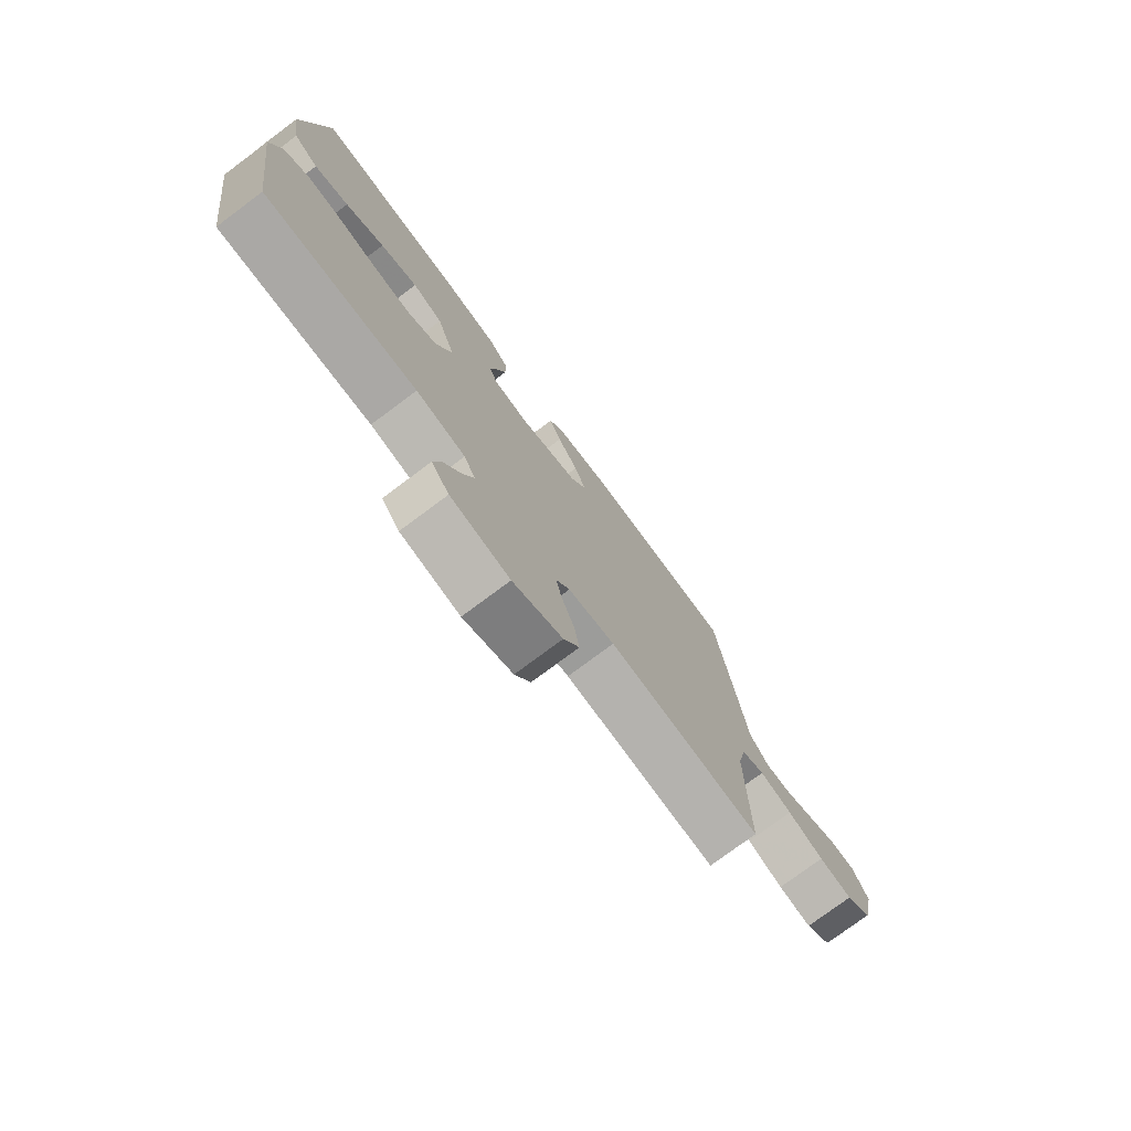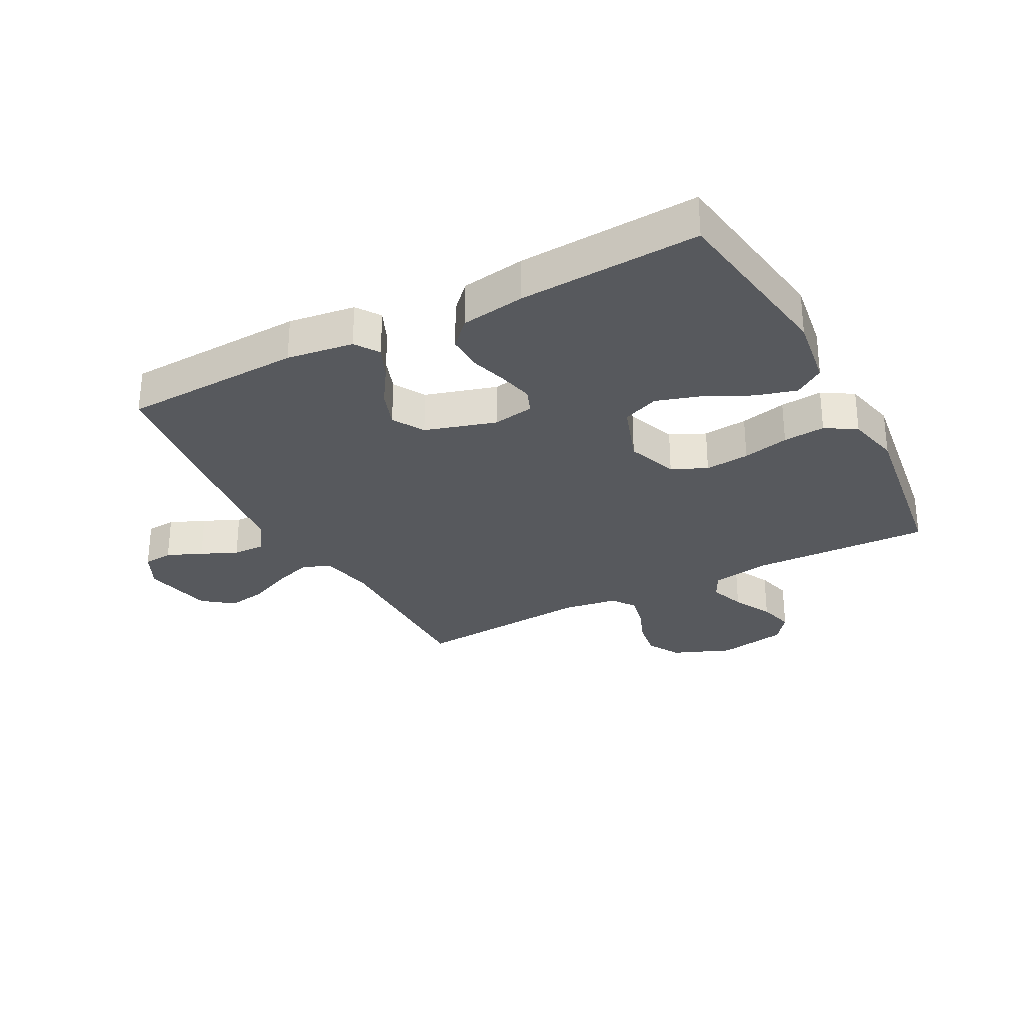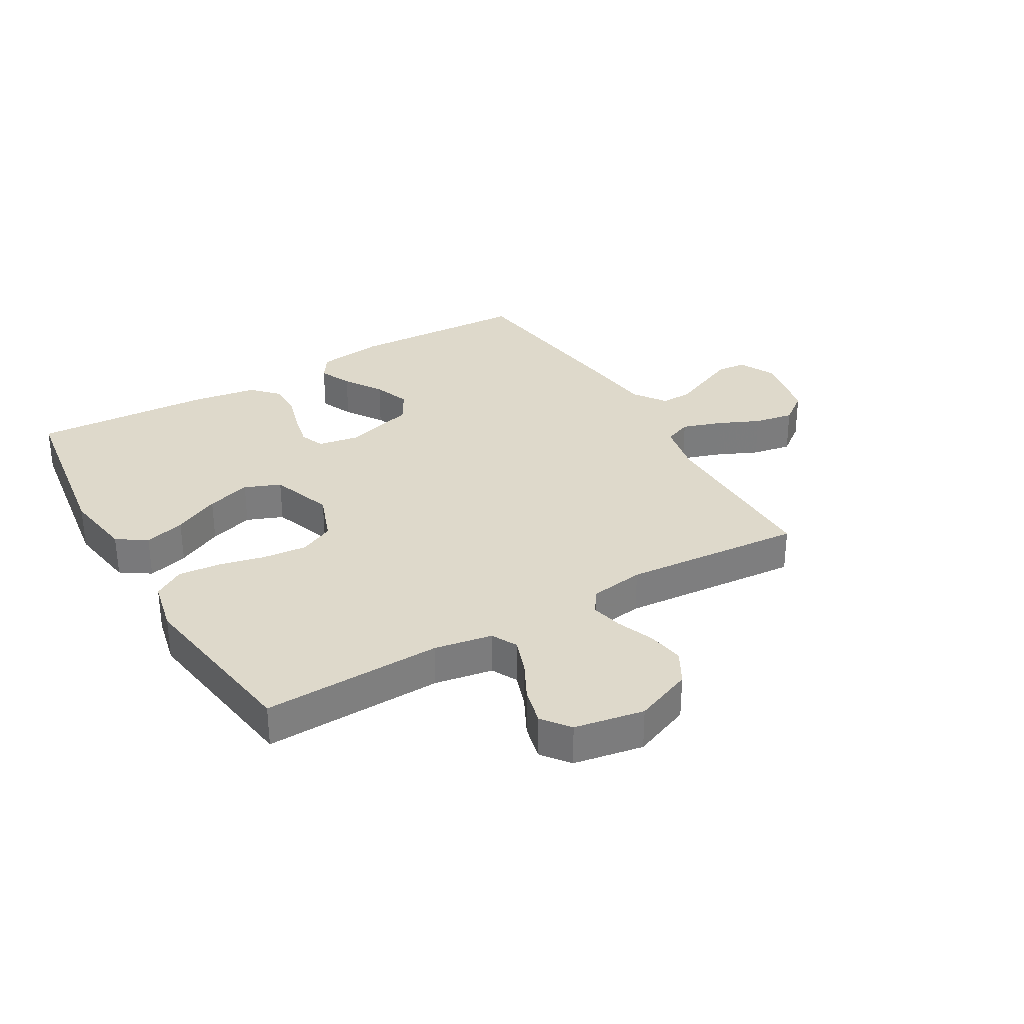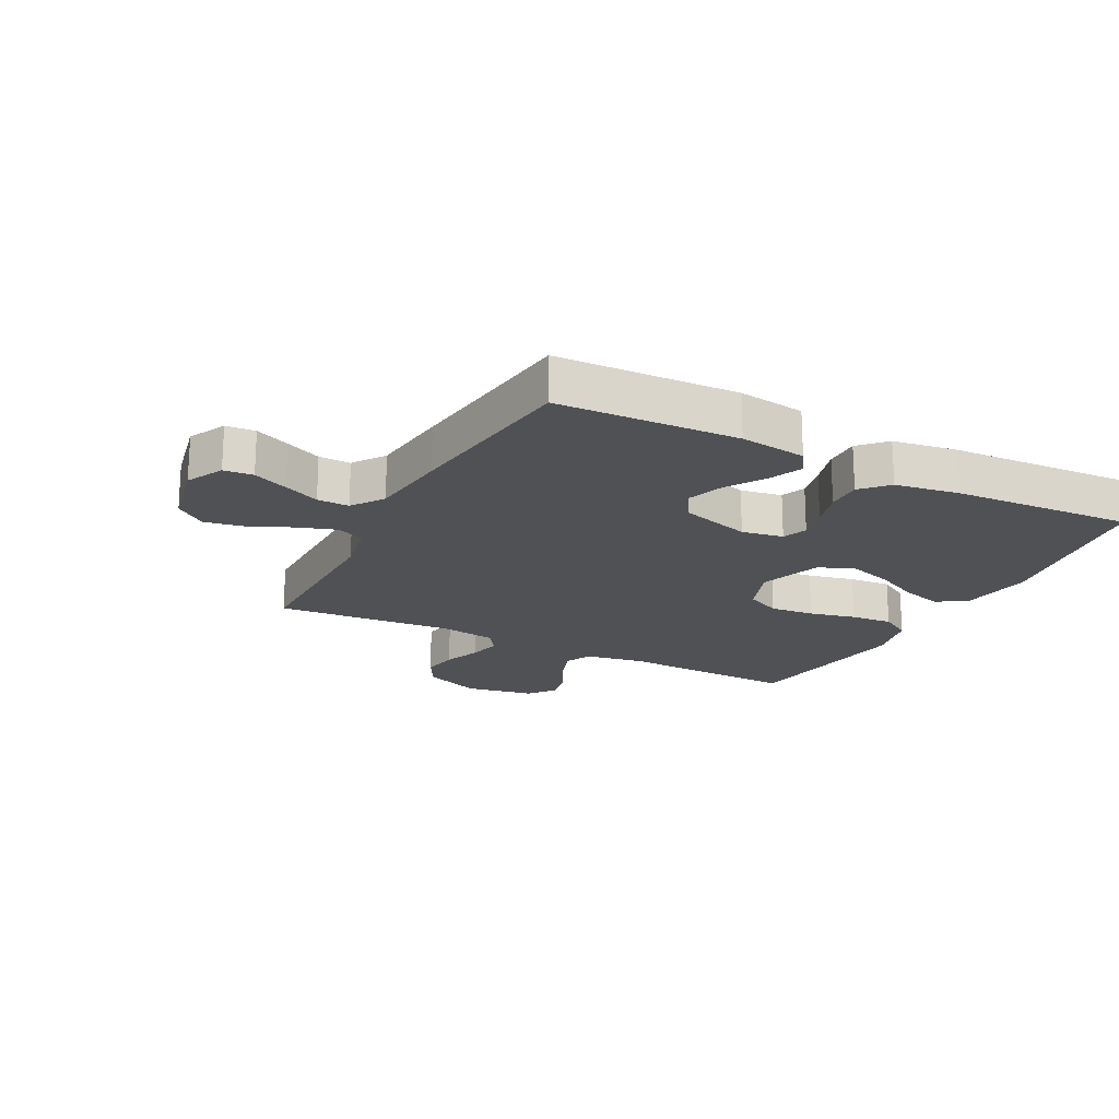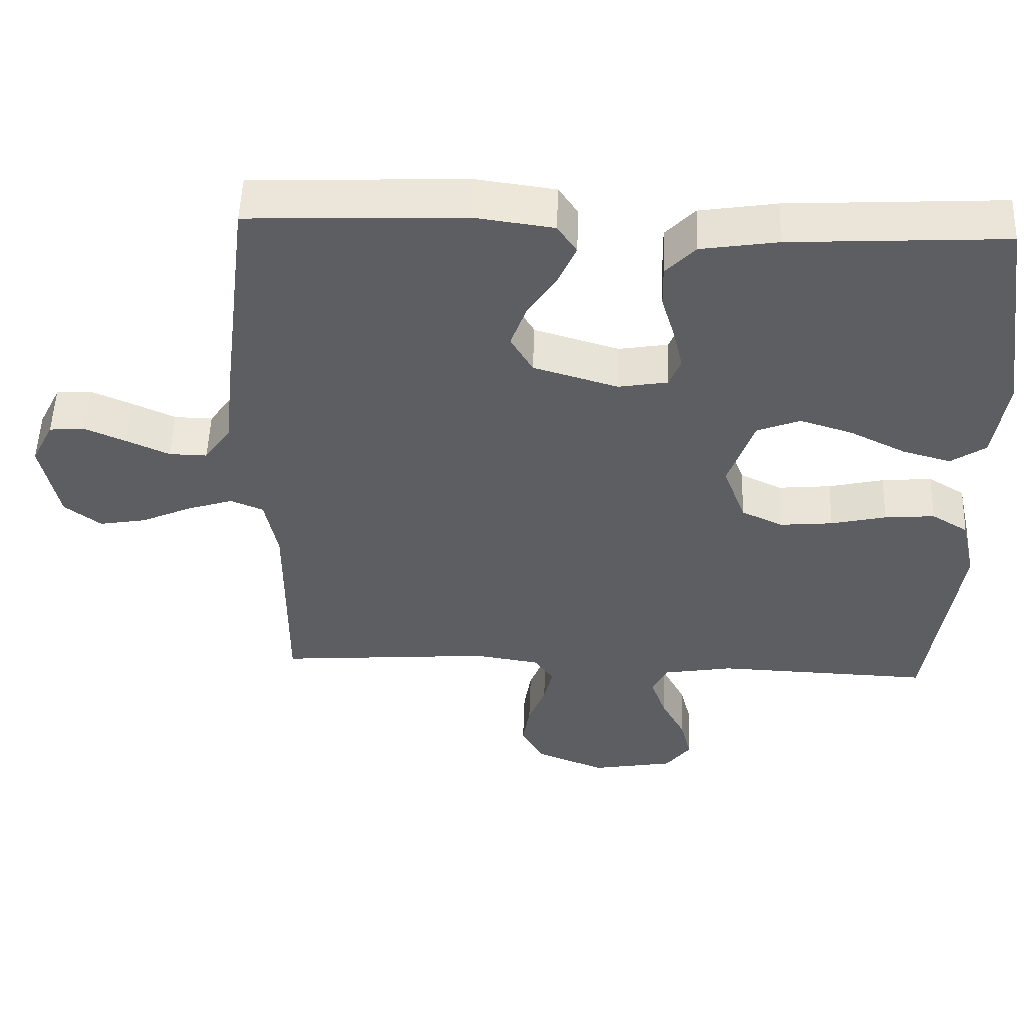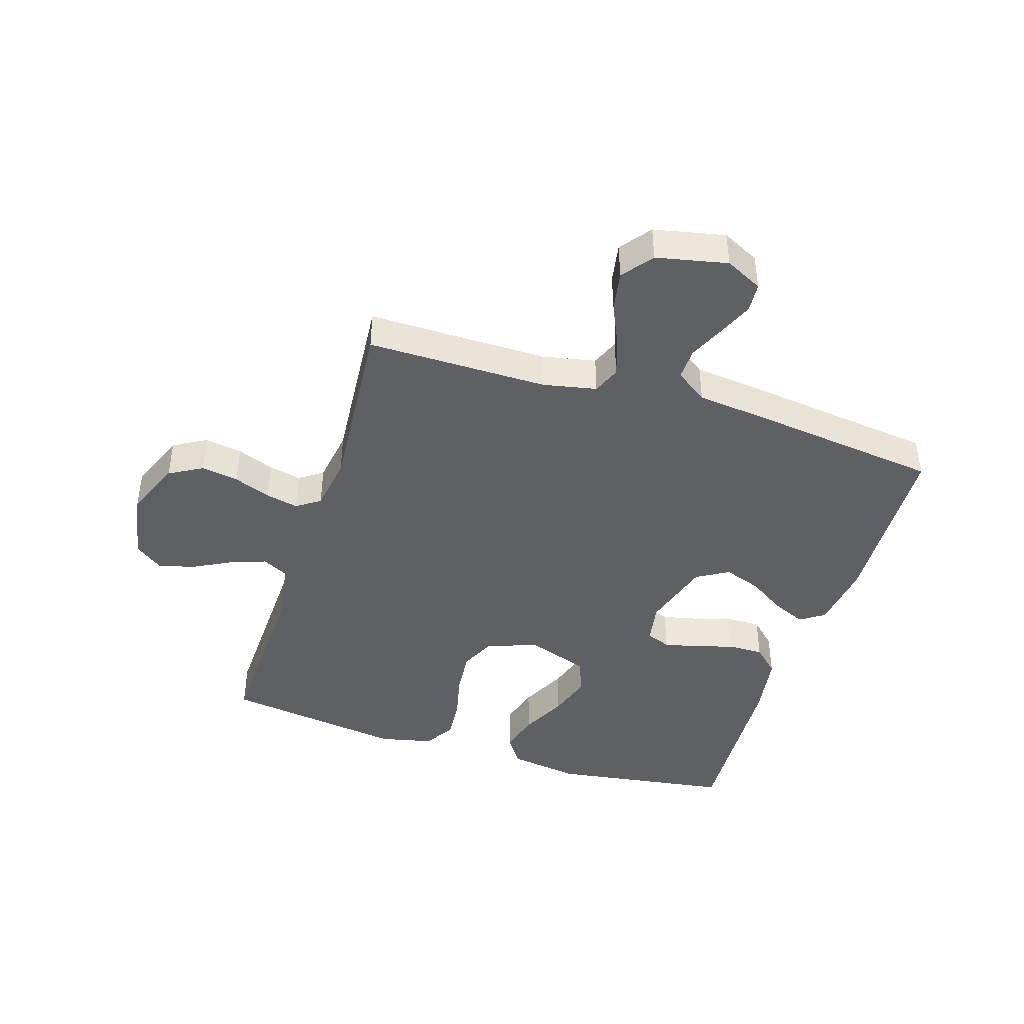
<metadata>
{"format":"obj","ext":"obj","renderer":"f3d","projection":"perspective","resolution":1024,"background":"white","views":[{"elev":-76.6,"azim":126.7,"up":"+Z"},{"elev":-29.4,"azim":27.9,"up":"+Y"},{"elev":31.7,"azim":149.6,"up":"+Y"},{"elev":-19.5,"azim":-27.5,"up":"+Y"},{"elev":52.1,"azim":2.1,"up":"+Z"},{"elev":-43.0,"azim":-107.5,"up":"+Y"}]}
</metadata>
<code>
v -0.5 0.07 0.5
v -0.2 0.07 0.513
v -0.089 0.07 0.498
v -0.062 0.07 0.458
v -0.086 0.07 0.403
v -0.127 0.07 0.34
v -0.149 0.07 0.278
v -0.118 0.07 0.225
v 0 0.07 0.19
v 0.069 0.07 0.202
v 0.085 0.07 0.243
v 0.072 0.07 0.3
v 0.053 0.07 0.364
v 0.052 0.07 0.423
v 0.093 0.07 0.466
v 0.2 0.07 0.483
v 0.5 0.07 0.5
v 0.544 0.07 0.2
v 0.526 0.07 0.081
v 0.477 0.07 0.048
v 0.409 0.07 0.067
v 0.332 0.07 0.105
v 0.258 0.07 0.128
v 0.198 0.07 0.104
v 0.162 0.07 0
v 0.193 0.07 -0.084
v 0.251 0.07 -0.111
v 0.325 0.07 -0.104
v 0.402 0.07 -0.086
v 0.472 0.07 -0.08
v 0.523 0.07 -0.111
v 0.543 0.07 -0.2
v 0.5 0.07 -0.5
v 0.2 0.07 -0.49
v 0.103 0.07 -0.507
v 0.081 0.07 -0.55
v 0.102 0.07 -0.609
v 0.136 0.07 -0.674
v 0.151 0.07 -0.734
v 0.116 0.07 -0.78
v 0 0.07 -0.801
v -0.097 0.07 -0.762
v -0.128 0.07 -0.707
v -0.118 0.07 -0.645
v -0.094 0.07 -0.583
v -0.082 0.07 -0.529
v -0.109 0.07 -0.49
v -0.2 0.07 -0.476
v -0.5 0.07 -0.5
v -0.499 0.07 -0.2
v -0.517 0.07 -0.111
v -0.563 0.07 -0.092
v -0.627 0.07 -0.113
v -0.698 0.07 -0.145
v -0.764 0.07 -0.157
v -0.815 0.07 -0.118
v -0.84 0.07 0
v -0.809 0.07 0.062
v -0.76 0.07 0.066
v -0.702 0.07 0.041
v -0.642 0.07 0.014
v -0.589 0.07 0.013
v -0.552 0.07 0.066
v -0.537 0.07 0.2
v -0.5 0 0.5
v -0.2 0 0.513
v -0.089 0 0.498
v -0.062 0 0.458
v -0.086 0 0.403
v -0.127 0 0.34
v -0.149 0 0.278
v -0.118 0 0.225
v 0 0 0.19
v 0.069 0 0.202
v 0.085 0 0.243
v 0.072 0 0.3
v 0.053 0 0.364
v 0.052 0 0.423
v 0.093 0 0.466
v 0.2 0 0.483
v 0.5 0 0.5
v 0.544 0 0.2
v 0.526 0 0.081
v 0.477 0 0.048
v 0.409 0 0.067
v 0.332 0 0.105
v 0.258 0 0.128
v 0.198 0 0.104
v 0.162 0 0
v 0.193 0 -0.084
v 0.251 0 -0.111
v 0.325 0 -0.104
v 0.402 0 -0.086
v 0.472 0 -0.08
v 0.523 0 -0.111
v 0.543 0 -0.2
v 0.5 0 -0.5
v 0.2 0 -0.49
v 0.103 0 -0.507
v 0.081 0 -0.55
v 0.102 0 -0.609
v 0.136 0 -0.674
v 0.151 0 -0.734
v 0.116 0 -0.78
v 0 0 -0.801
v -0.097 0 -0.762
v -0.128 0 -0.707
v -0.118 0 -0.645
v -0.094 0 -0.583
v -0.082 0 -0.529
v -0.109 0 -0.49
v -0.2 0 -0.476
v -0.5 0 -0.5
v -0.499 0 -0.2
v -0.517 0 -0.111
v -0.563 0 -0.092
v -0.627 0 -0.113
v -0.698 0 -0.145
v -0.764 0 -0.157
v -0.815 0 -0.118
v -0.84 0 0
v -0.809 0 0.062
v -0.76 0 0.066
v -0.702 0 0.041
v -0.642 0 0.014
v -0.589 0 0.013
v -0.552 0 0.066
v -0.537 0 0.2
f 63 64 1 2
f 62 63 2 3
f 58 59 60 61
f 56 57 58 61
f 56 61 62
f 53 54 55 56
f 52 53 56 62
f 51 52 62 3
f 48 49 50
f 47 48 50 51
f 42 43 44 45
f 42 45 46
f 41 42 46
f 40 41 46
f 37 38 39 40
f 36 37 40 46
f 35 36 46 47
f 31 32 33 34
f 28 29 30 31
f 27 28 31 34
f 26 27 34 35
f 19 20 21 22
f 19 22 23
f 18 19 23
f 17 18 23
f 16 17 23 24
f 12 13 14 15
f 11 12 15 16
f 10 11 16 24
f 3 4 5 6
f 3 6 7
f 51 3 7
f 47 51 7 8
f 25 26 35 47
f 25 47 8 9
f 9 10 24 25
f 66 65 128 127
f 67 66 127 126
f 125 124 123 122
f 125 122 121 120
f 126 125 120
f 120 119 118 117
f 126 120 117 116
f 67 126 116 115
f 114 113 112
f 115 114 112 111
f 109 108 107 106
f 110 109 106
f 110 106 105
f 110 105 104
f 104 103 102 101
f 110 104 101 100
f 111 110 100 99
f 98 97 96 95
f 95 94 93 92
f 98 95 92 91
f 99 98 91 90
f 86 85 84 83
f 87 86 83
f 87 83 82
f 87 82 81
f 88 87 81 80
f 79 78 77 76
f 80 79 76 75
f 88 80 75 74
f 70 69 68 67
f 71 70 67
f 71 67 115
f 72 71 115 111
f 111 99 90 89
f 73 72 111 89
f 89 88 74 73
f 1 65 66 2
f 2 66 67 3
f 3 67 68 4
f 4 68 69 5
f 5 69 70 6
f 6 70 71 7
f 7 71 72 8
f 8 72 73 9
f 9 73 74 10
f 10 74 75 11
f 11 75 76 12
f 12 76 77 13
f 13 77 78 14
f 14 78 79 15
f 15 79 80 16
f 16 80 81 17
f 17 81 82 18
f 18 82 83 19
f 19 83 84 20
f 20 84 85 21
f 21 85 86 22
f 22 86 87 23
f 23 87 88 24
f 24 88 89 25
f 25 89 90 26
f 26 90 91 27
f 27 91 92 28
f 28 92 93 29
f 29 93 94 30
f 30 94 95 31
f 31 95 96 32
f 32 96 97 33
f 33 97 98 34
f 34 98 99 35
f 35 99 100 36
f 36 100 101 37
f 37 101 102 38
f 38 102 103 39
f 39 103 104 40
f 40 104 105 41
f 41 105 106 42
f 42 106 107 43
f 43 107 108 44
f 44 108 109 45
f 45 109 110 46
f 46 110 111 47
f 47 111 112 48
f 48 112 113 49
f 49 113 114 50
f 50 114 115 51
f 51 115 116 52
f 52 116 117 53
f 53 117 118 54
f 54 118 119 55
f 55 119 120 56
f 56 120 121 57
f 57 121 122 58
f 58 122 123 59
f 59 123 124 60
f 60 124 125 61
f 61 125 126 62
f 62 126 127 63
f 63 127 128 64
f 64 128 65 1

</code>
